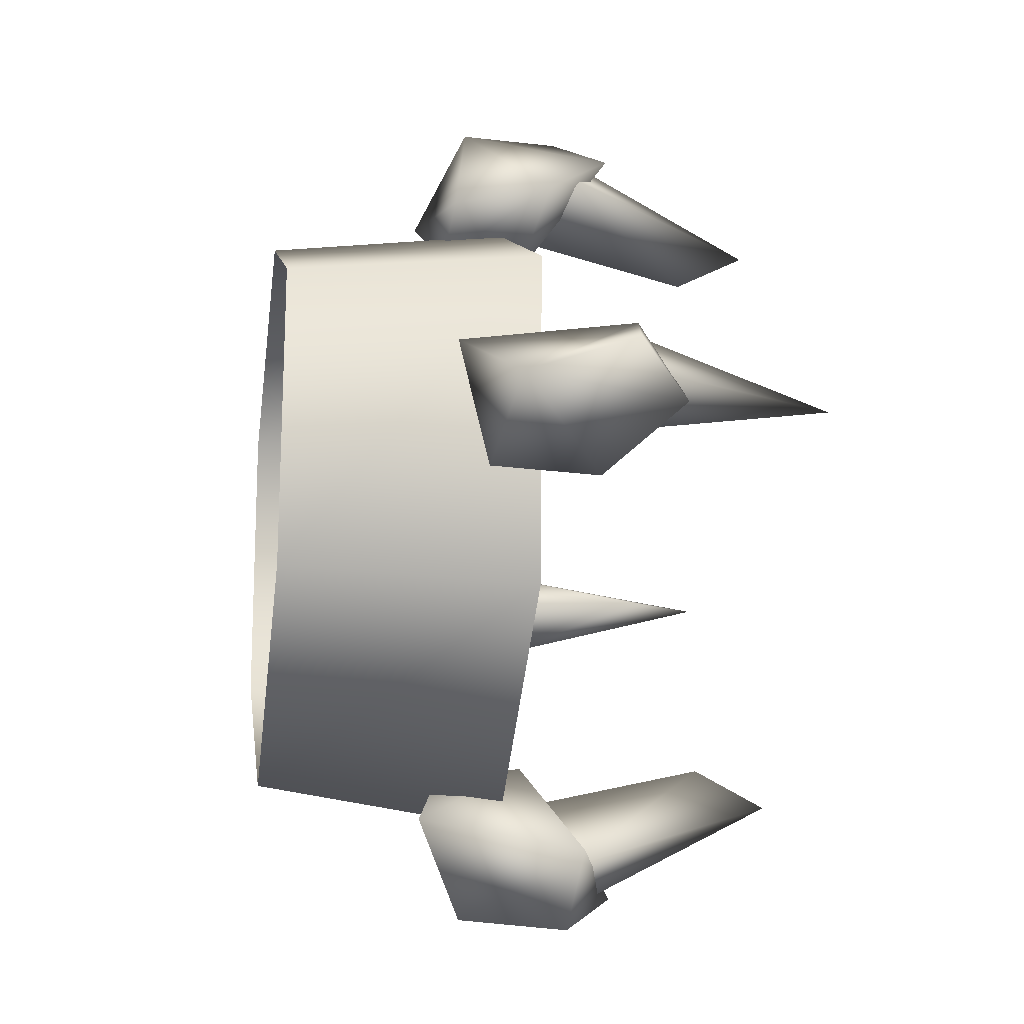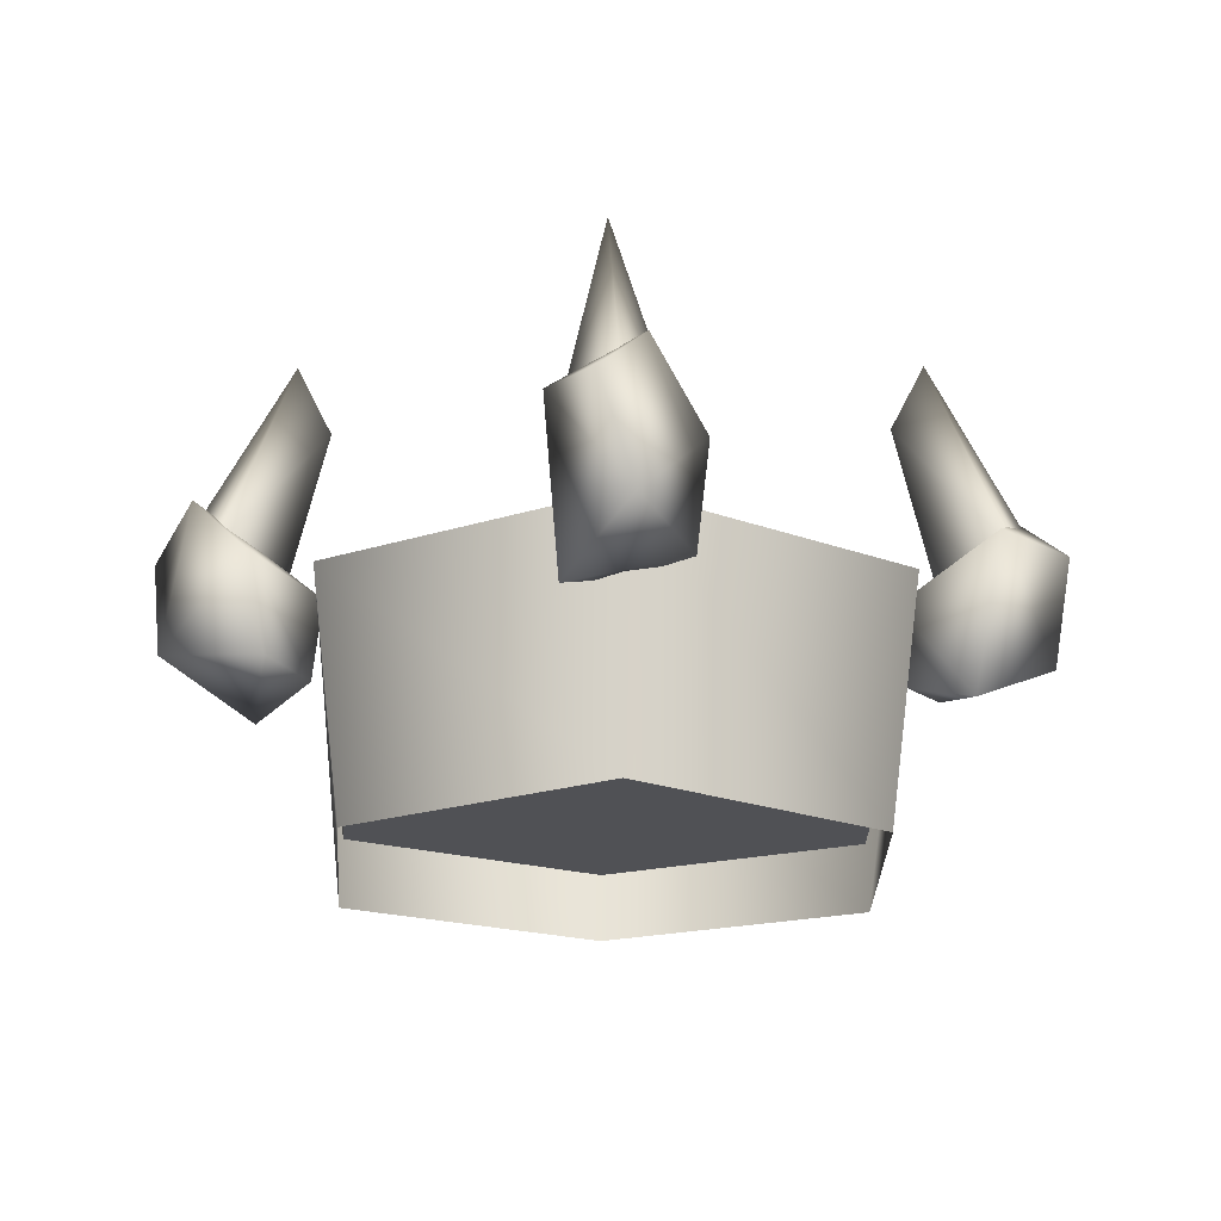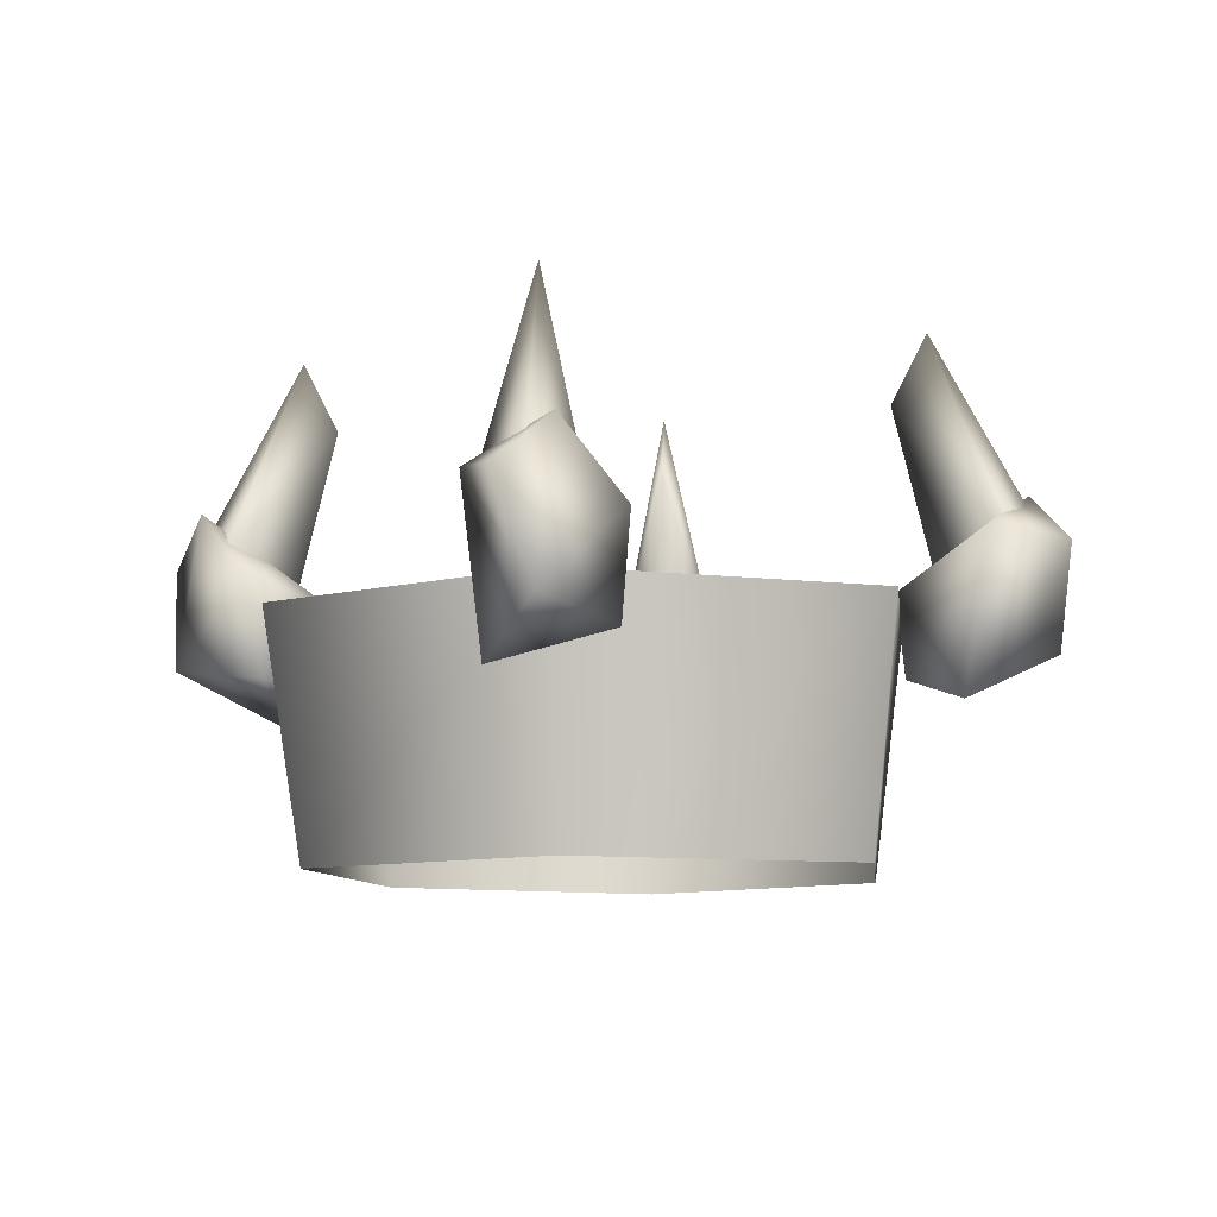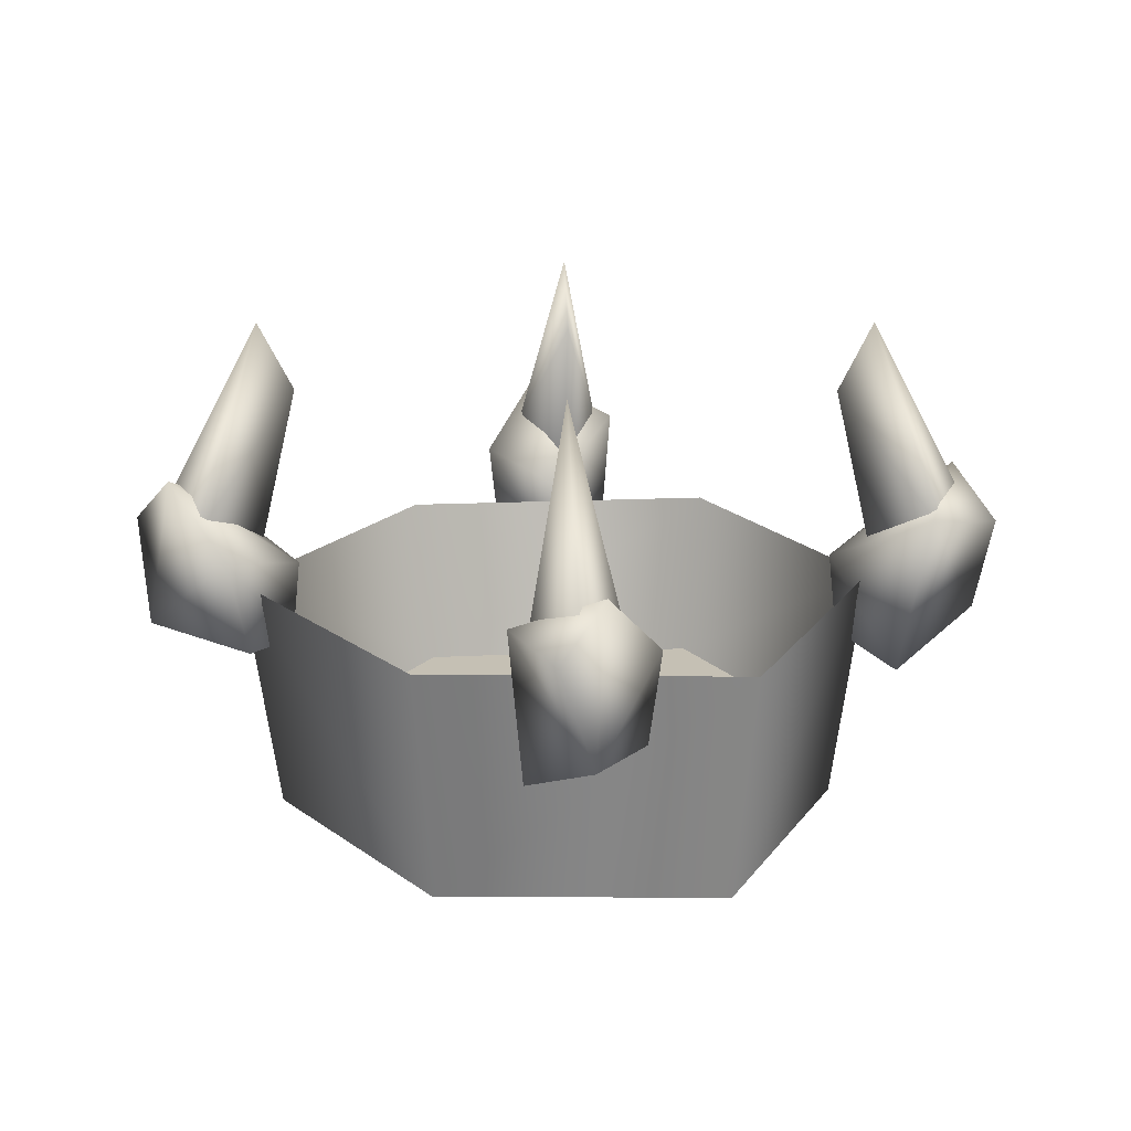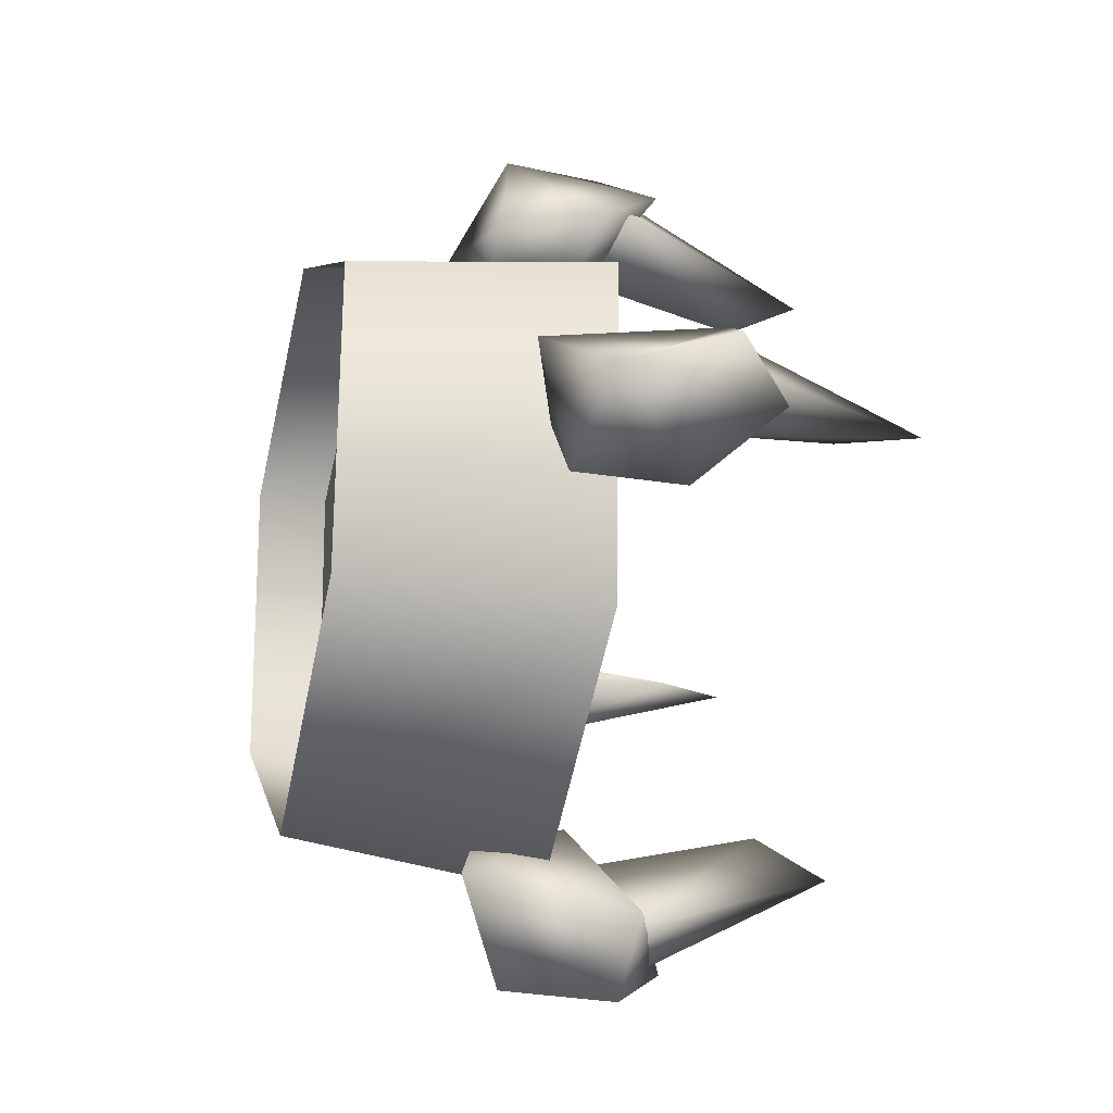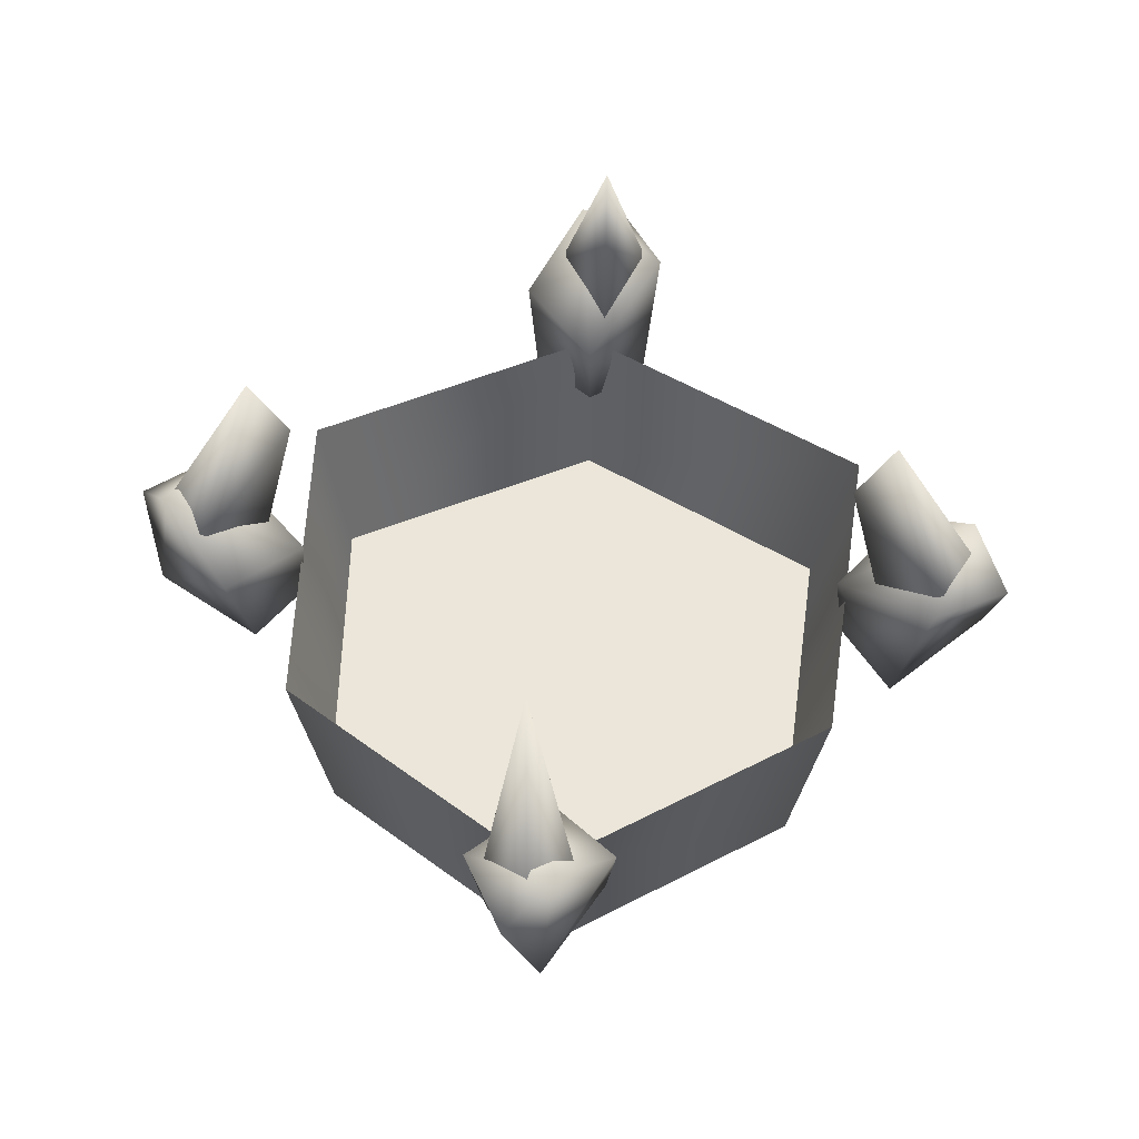
<metadata>
{"format":"obj","ext":"obj","renderer":"f3d","projection":"perspective","resolution":1024,"background":"white","views":[{"elev":-17.8,"azim":81.4,"up":"+Z"},{"elev":-20.2,"azim":178.0,"up":"+Y"},{"elev":-9.3,"azim":8.8,"up":"+Y"},{"elev":18.2,"azim":-92.7,"up":"+Y"},{"elev":-22.9,"azim":76.0,"up":"+Z"},{"elev":56.0,"azim":-175.4,"up":"+Y"}]}
</metadata>
<code>
g Area_Common_Build_Hili_House_16_Lod2
v 0.6713 0.5122 0.3941
v 0.5735 -0.05815 -0.3311
v 0.6103 -0.05815 0.3524
v 0.6415 0.5122 -0.3704
v -3.338e-07 -0.05815 0.6622
v -3.147e-07 0.5122 0.7408
v -0.6103 -0.05815 0.3524
v -0.6949 0.5122 0.3941
v -0.5735 -0.05815 -0.3311
v -0.6448 0.5122 -0.3704
v -0.6056 0.1037 0.3496
v -0.6448 0.5122 -0.3704
v -0.5691 0.1037 -0.3286
v -0.6949 0.5122 0.3941
v -2.861e-07 0.1037 0.6571
v -3.147e-07 0.5122 0.7408
v 0.6056 0.1037 0.3496
v 0.6713 0.5122 0.3941
v 0.5691 0.1037 -0.3286
v 0.6415 0.5122 -0.3704
v -3.29e-07 -0.05815 -0.7047
v 0.6415 0.5122 -0.3704
v -3.862e-07 0.5122 -0.7883
v 0.5735 -0.05815 -0.3311
v -0.5735 -0.05815 -0.3311
v -0.6448 0.5122 -0.3704
v -3.719e-07 0.1037 -0.6993
v -0.6448 0.5122 -0.3704
v -3.862e-07 0.5122 -0.7883
v -0.5691 0.1037 -0.3286
v 0.5691 0.1037 -0.3286
v 0.6415 0.5122 -0.3704
v 0.5691 0.1037 -0.3286
v -0.5691 0.1037 -0.3286
v -3.719e-07 0.1037 -0.6993
v -0.5691 0.1037 -0.3286
v 0.5691 0.1037 -0.3286
v -0.6056 0.1037 0.3496
v -2.861e-07 0.1037 0.6571
v 0.6056 0.1037 0.3496
v -0.806 0.6186 0.1699
v -1.006 0.4205 0.01598
v -0.9456 0.7838 0.0423
v -0.6453 0.5636 6.193e-07
v -0.6662 0.3684 -2.814e-05
v -0.76 0.383 0.1438
v -0.7976 0.3085 -0.1286
v -1.036 0.6647 -0.06376
v -0.8653 0.6921 -0.1634
v -0.7976 0.3085 -0.1286
v -0.6453 0.5636 6.193e-07
v -0.6662 0.3684 -2.814e-05
v -0.9009 0.6557 -0.1267
v -0.6449 0.9851 -0.03702
v -0.7288 1.15 -0.031
v -0.7399 0.5787 -0.0305
v -0.9501 0.7313 -0.01552
v -0.885 0.6557 0.09219
v -0.6449 0.9851 -0.03702
v -0.7399 0.5787 -0.0305
v 0.1699 0.6186 0.806
v 0.01598 0.4205 1.006
v 0.0423 0.7838 0.9456
v 6.721e-07 0.5636 0.6453
v -2.81e-05 0.3684 0.6662
v 0.1438 0.383 0.76
v -0.1286 0.3085 0.7976
v -0.06376 0.6647 1.036
v -0.1634 0.6921 0.8653
v -0.1286 0.3085 0.7976
v 6.721e-07 0.5636 0.6453
v -2.81e-05 0.3684 0.6662
v -0.1267 0.6557 0.9009
v -0.03702 0.9851 0.6449
v -0.031 1.15 0.7288
v -0.0305 0.5787 0.7399
v -0.01552 0.7313 0.9501
v 0.09219 0.6557 0.885
v -0.03702 0.9851 0.6449
v -0.0305 0.5787 0.7399
v 0.806 0.6186 -0.1699
v 1.006 0.4205 -0.01598
v 0.9456 0.7838 -0.0423
v 0.6453 0.5636 -7.25e-07
v 0.6662 0.3684 2.805e-05
v 0.76 0.383 -0.1438
v 0.7976 0.3085 0.1286
v 1.036 0.6647 0.06376
v 0.8653 0.6921 0.1634
v 0.7976 0.3085 0.1286
v 0.6453 0.5636 -7.25e-07
v 0.6662 0.3684 2.805e-05
v 0.9009 0.6557 0.1267
v 0.6449 0.9851 0.03702
v 0.7288 1.15 0.031
v 0.7399 0.5787 0.0305
v 0.9501 0.7313 0.01552
v 0.885 0.6557 -0.09219
v 0.6449 0.9851 0.03702
v 0.7399 0.5787 0.0305
v -0.1699 0.6186 -0.806
v -0.01598 0.4205 -1.006
v -0.0423 0.7838 -0.9456
v -6.516e-07 0.5636 -0.6453
v 2.812e-05 0.3684 -0.6662
v -0.1438 0.383 -0.76
v 0.1286 0.3085 -0.7976
v 0.06376 0.6647 -1.036
v 0.1634 0.6921 -0.8653
v 0.1286 0.3085 -0.7976
v -6.516e-07 0.5636 -0.6453
v 2.812e-05 0.3684 -0.6662
v 0.1267 0.6557 -0.9009
v 0.03702 0.9851 -0.6449
v 0.031 1.15 -0.7288
v 0.0305 0.5787 -0.7399
v 0.01552 0.7313 -0.9501
v -0.09219 0.6557 -0.885
v 0.03702 0.9851 -0.6449
v 0.0305 0.5787 -0.7399
g Area_Common_Build_Hili_House_16_Lod2_0
f 3 2 1
f 4 1 2
f 3 1 5
f 6 5 1
f 5 6 7
f 8 7 6
f 7 8 9
f 10 9 8
f 13 12 11
f 14 11 12
f 11 14 15
f 16 15 14
f 15 16 17
f 18 17 16
f 17 18 19
f 20 19 18
f 23 22 21
f 24 21 22
f 21 25 23
f 26 23 25
f 29 28 27
f 30 27 28
f 27 31 29
f 32 29 31
f 35 34 33
f 38 37 36
f 38 39 37
f 40 37 39
f 43 42 41
f 43 41 44
f 44 41 45
f 41 42 46
f 41 46 45
f 46 42 47
f 47 45 46
f 43 48 42
f 48 49 42
f 43 49 48
f 42 49 50
f 49 51 50
f 49 43 51
f 50 51 52
f 55 54 53
f 56 53 54
f 57 55 53
f 58 55 57
f 59 55 58
f 58 60 59
f 63 62 61
f 63 61 64
f 64 61 65
f 61 62 66
f 61 66 65
f 66 62 67
f 67 65 66
f 63 68 62
f 68 69 62
f 63 69 68
f 62 69 70
f 69 71 70
f 69 63 71
f 70 71 72
f 75 74 73
f 76 73 74
f 77 75 73
f 78 75 77
f 79 75 78
f 78 80 79
f 83 82 81
f 83 81 84
f 84 81 85
f 81 82 86
f 81 86 85
f 86 82 87
f 87 85 86
f 83 88 82
f 88 89 82
f 83 89 88
f 82 89 90
f 89 91 90
f 89 83 91
f 90 91 92
f 95 94 93
f 96 93 94
f 97 95 93
f 98 95 97
f 99 95 98
f 98 100 99
f 103 102 101
f 103 101 104
f 104 101 105
f 101 102 106
f 101 106 105
f 106 102 107
f 107 105 106
f 103 108 102
f 108 109 102
f 103 109 108
f 102 109 110
f 109 111 110
f 109 103 111
f 110 111 112
f 115 114 113
f 116 113 114
f 117 115 113
f 118 115 117
f 119 115 118
f 118 120 119

</code>
